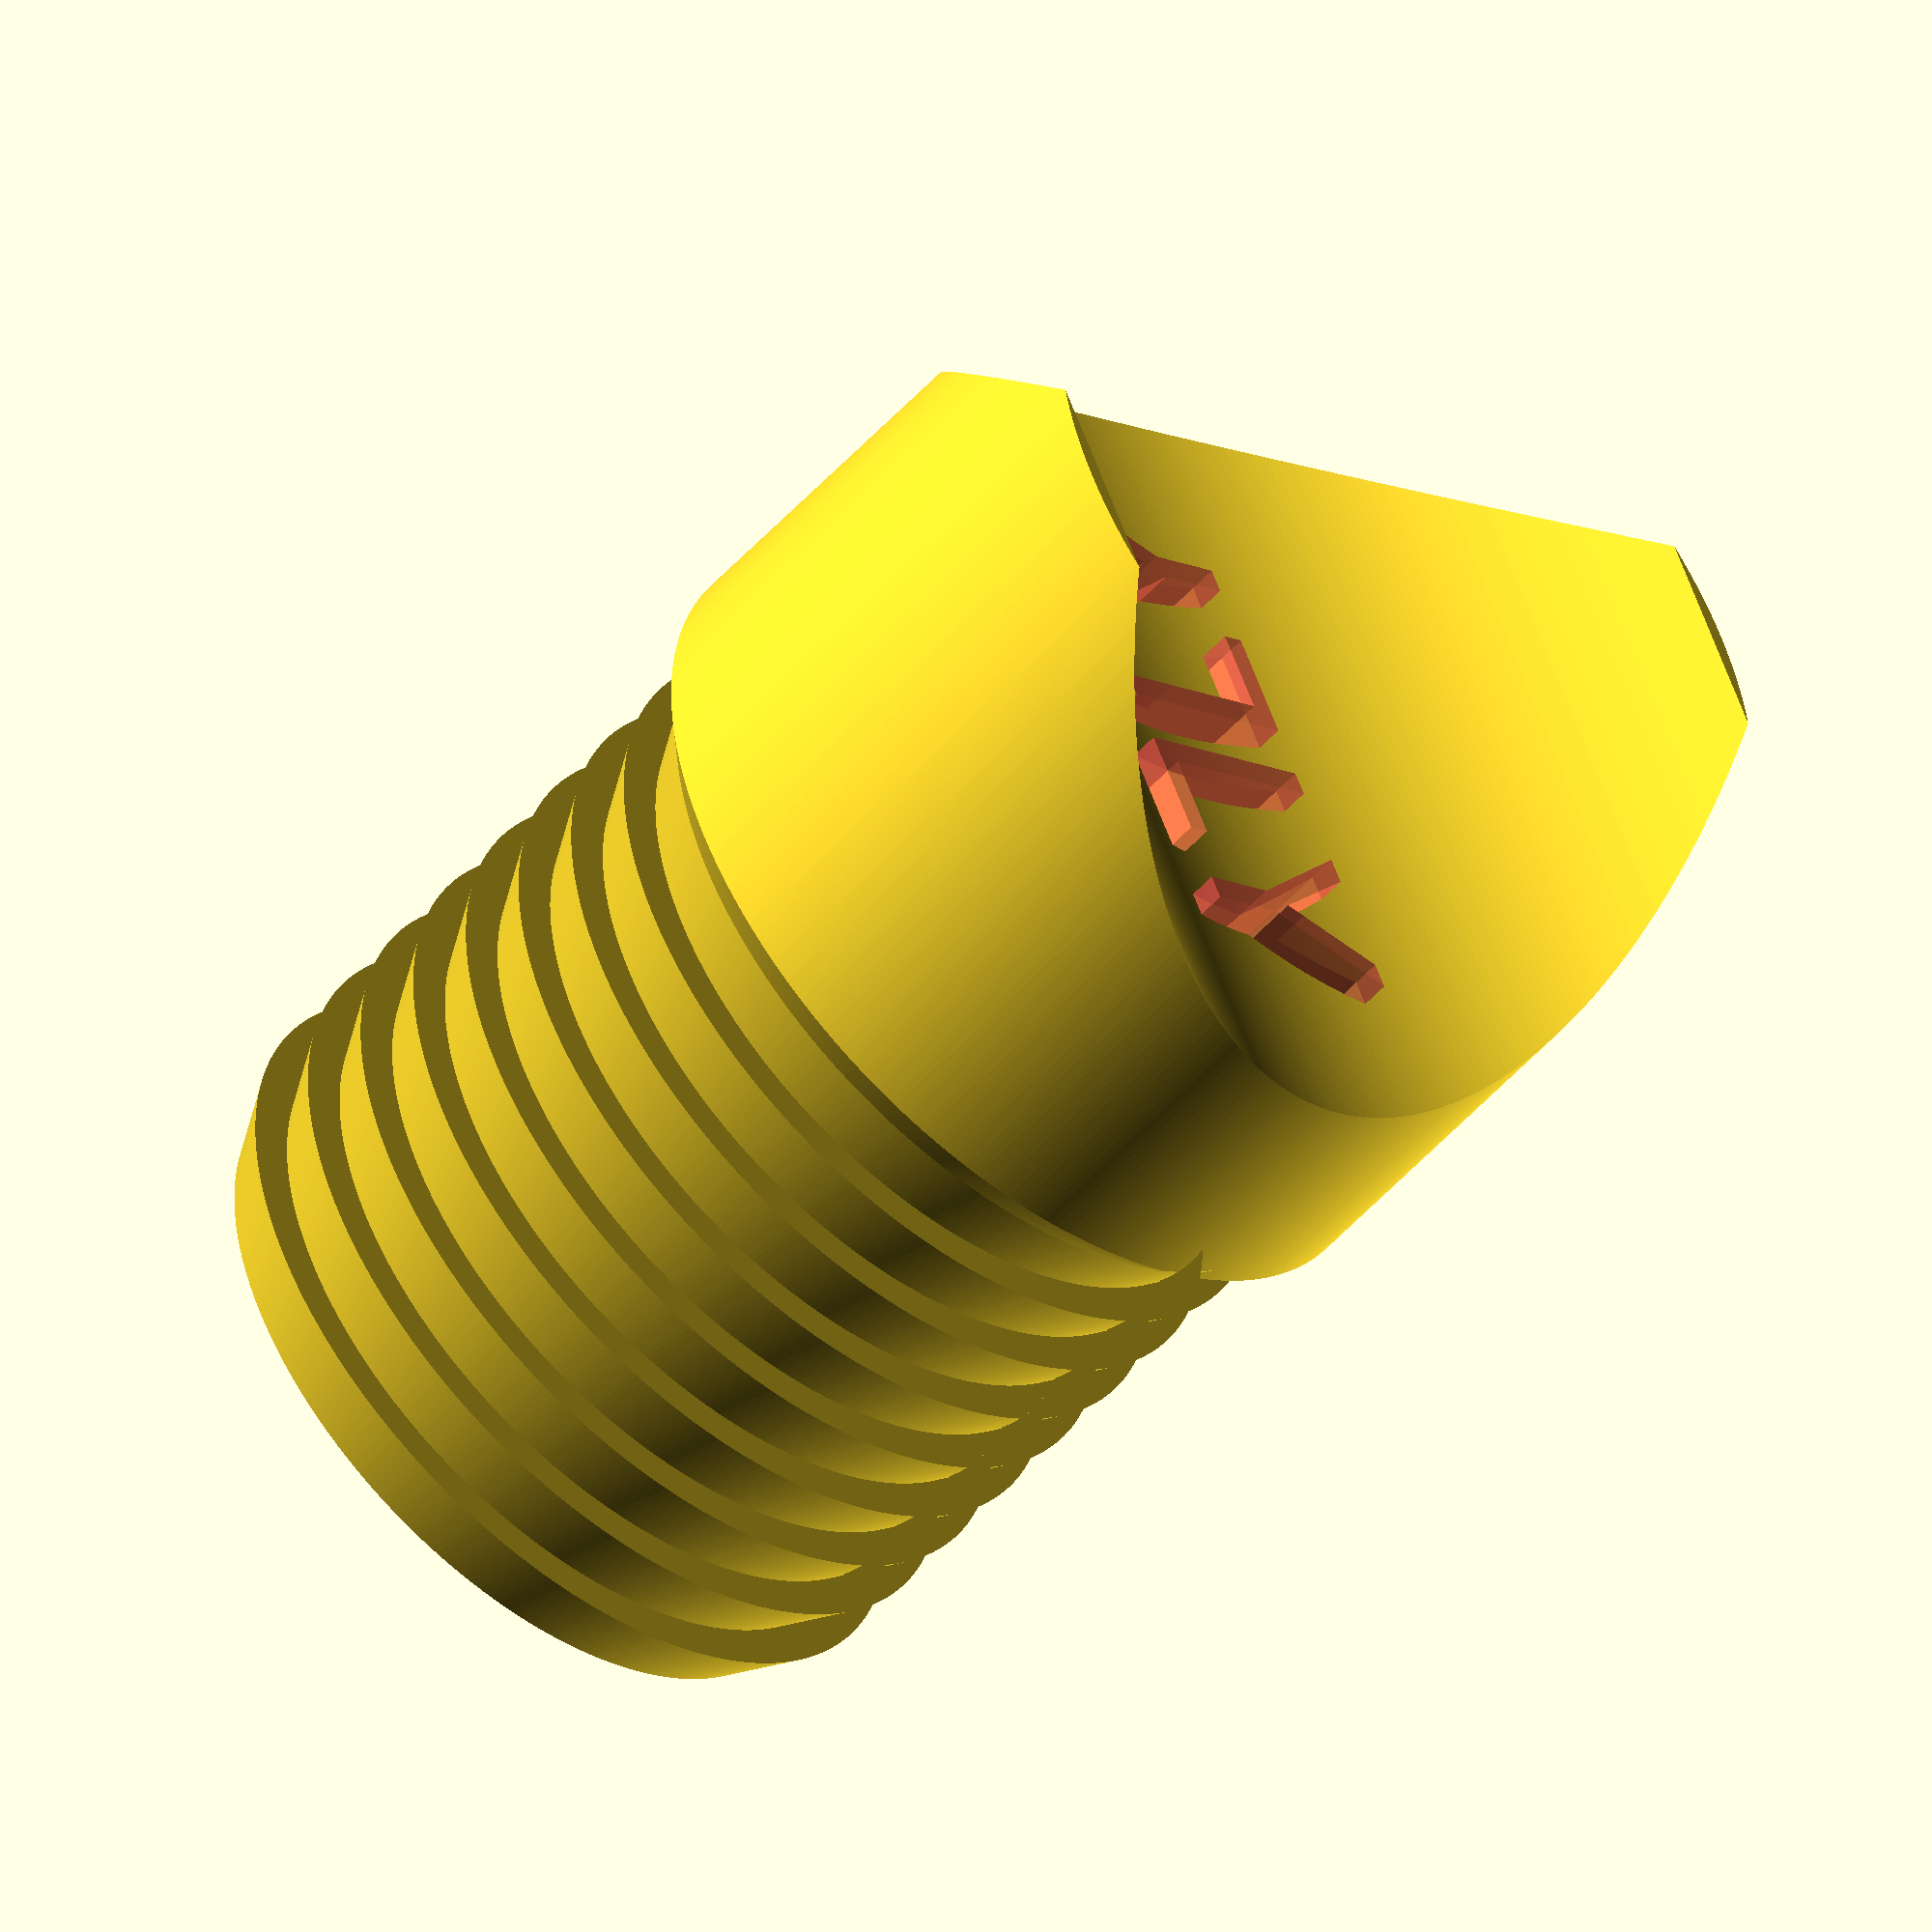
<openscad>
$fa = .1; $fs = .1; $fn = 360;

r = 10; h = 10;

// Non-animated prologue (for 3D print)
module ally(std, caption, font)
{
   ang = 0;
// Animated one...       (for fun)
//module ally(std, caption, font, ang = $t*360)
//{
   /* It won't work well with the text wider than 
      four characters made out of these two */
   h = 1/5*std;
   // LY
   rotate([ang, ang, -ang])
   linear_extrude(height = h)
      text(caption, font = font, size = h);
   // ⅄⅂
   rotate([-ang, -ang, ang])
   translate([0, h, 0])
      rotate([180, 180, 0]) // == mirror([1, 0, 0]) mirror([0, 1, 0])
         linear_extrude(height = h)
            text(caption, font = font, size = h);
}

// The internal "threads" are regular and thus generated in a loop (within a loop)
vertices = [             [0.0,             -0.9*h], 
           for (n = [0:8], m = [0:1]) 
               (m == 0 ? [0.9*r, (-0.9 + 0.2*n)*h] : [1.0*r, (-0.7 + 0.2*n)*h]),
                         [1.0*r,            0.9*h],  [1.1*r,            1.0*h], 
                         [1.1*r,            2.5*h],  [0,                2.5*h]];
echo(vertices)
difference()
{
   translate([0, 0, 0]) 
      rotate_extrude()
         polygon(vertices);  
   translate([0, 0, 2.75*h]) 
      rotate([0, 90, 0]) 
         cylinder(h = 2.5*h, r = 1.1*r, center = true);
   translate([0, 0, 2.5*h]) 
      cube([4*r, 4*r, .5], center = true);
   translate([0, -r/4, 1.25*h]) 
      #ally(25, "LY", "Arial Black");
}
</openscad>
<views>
elev=50.7 azim=244.8 roll=320.2 proj=o view=solid
</views>
